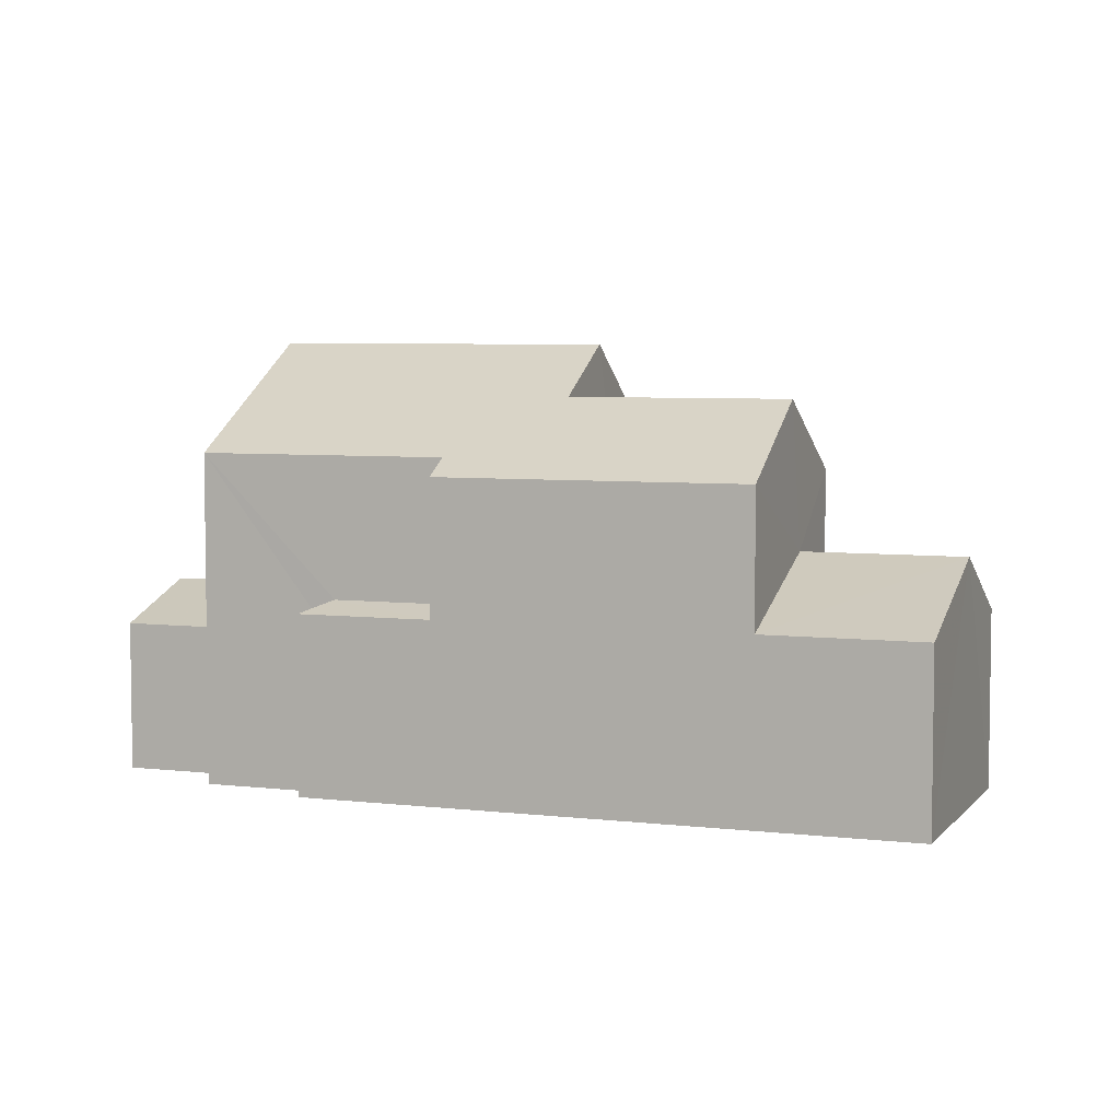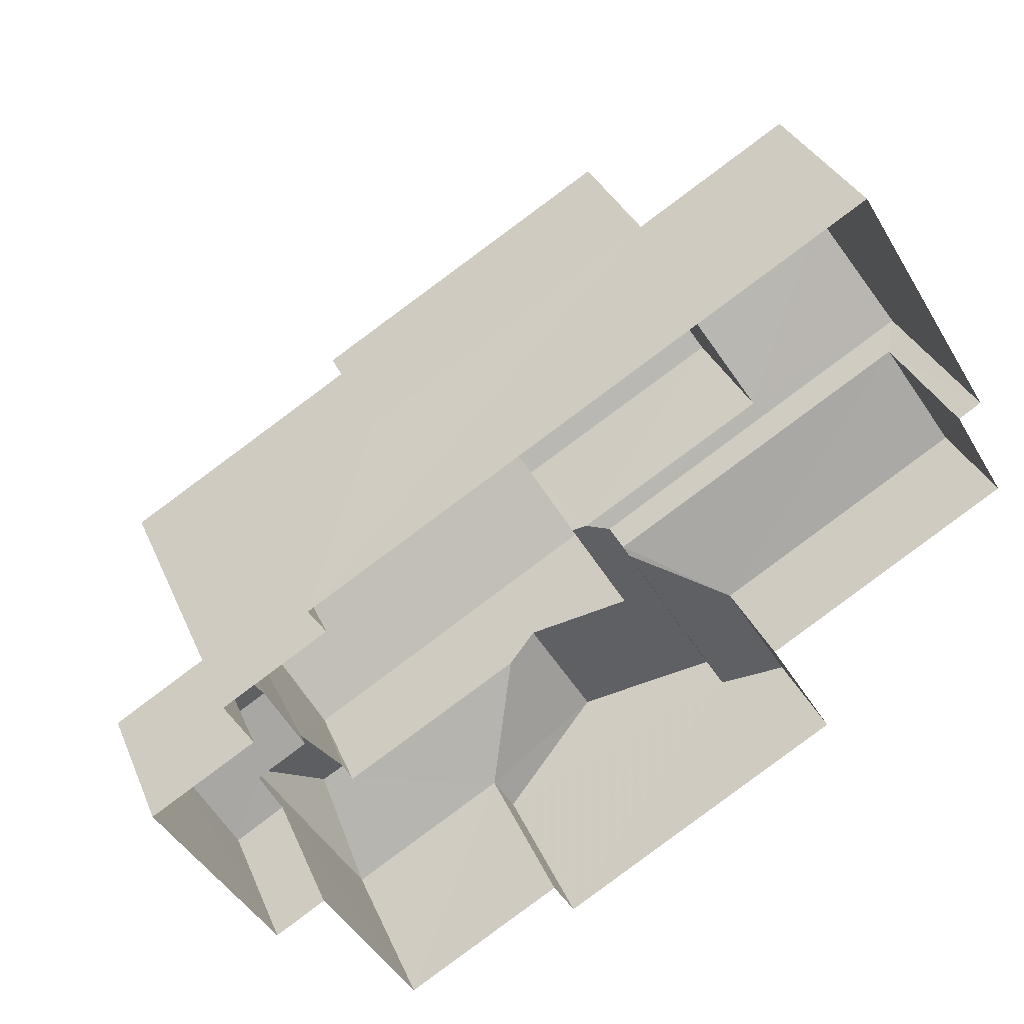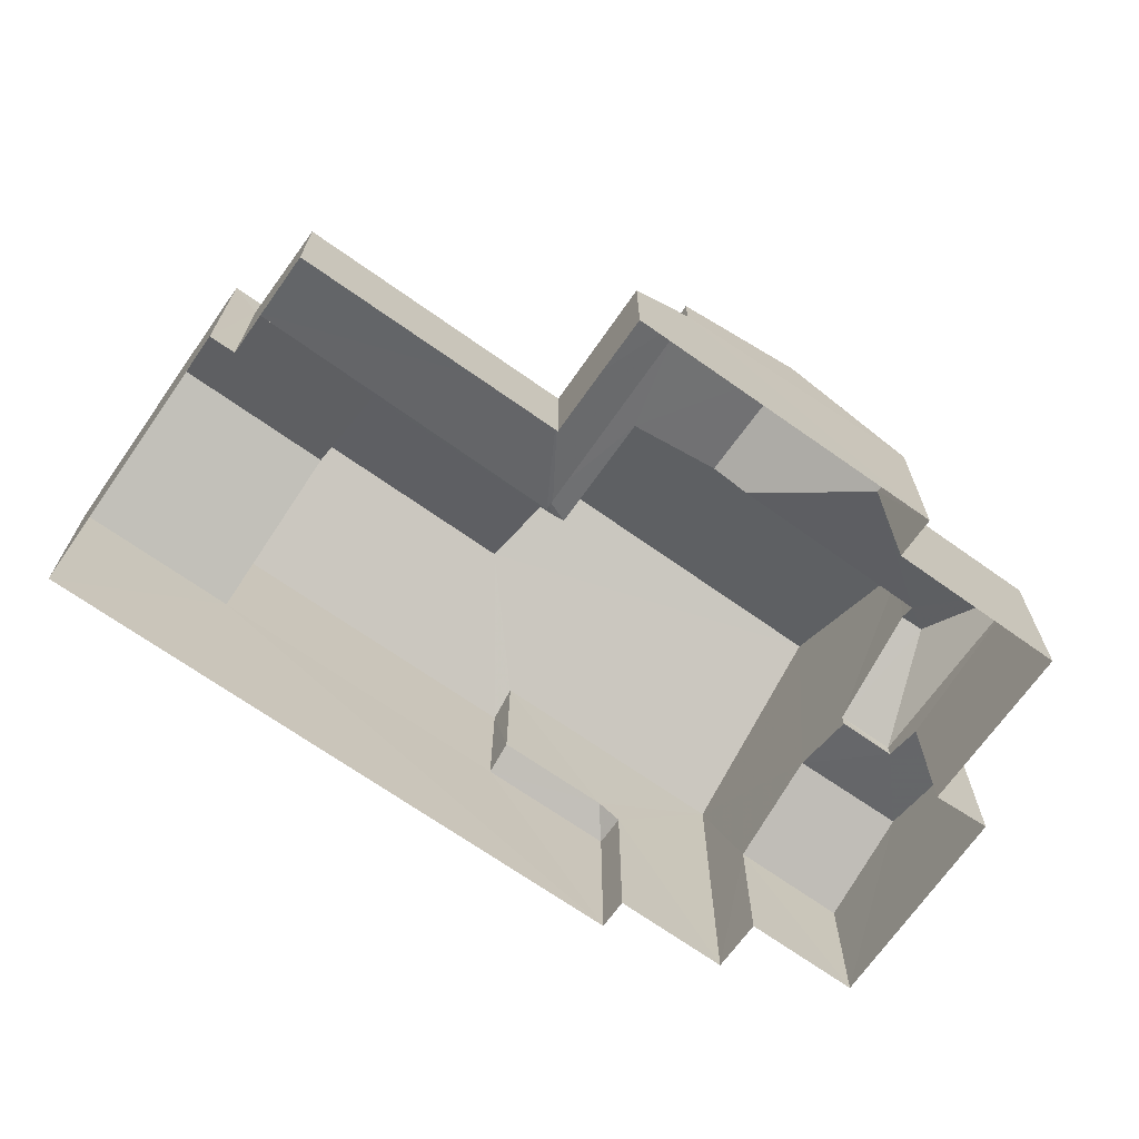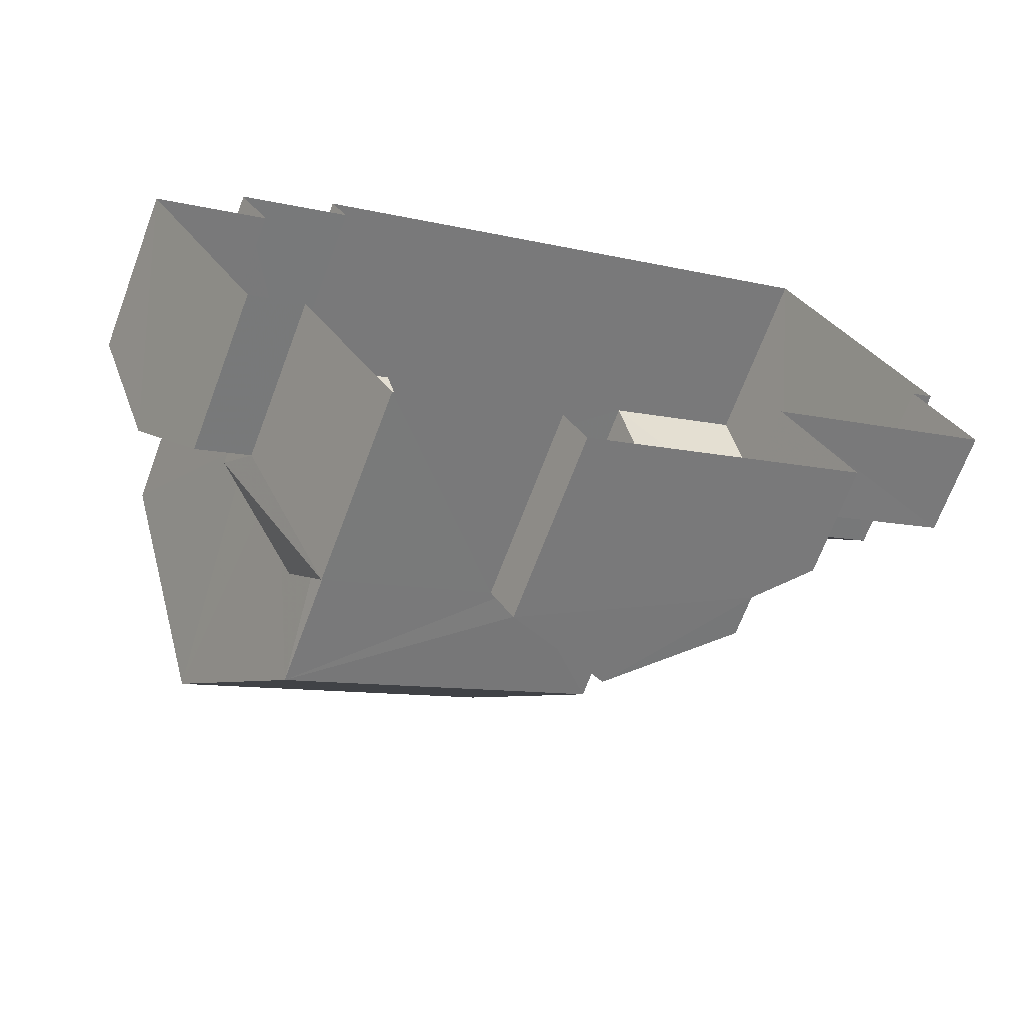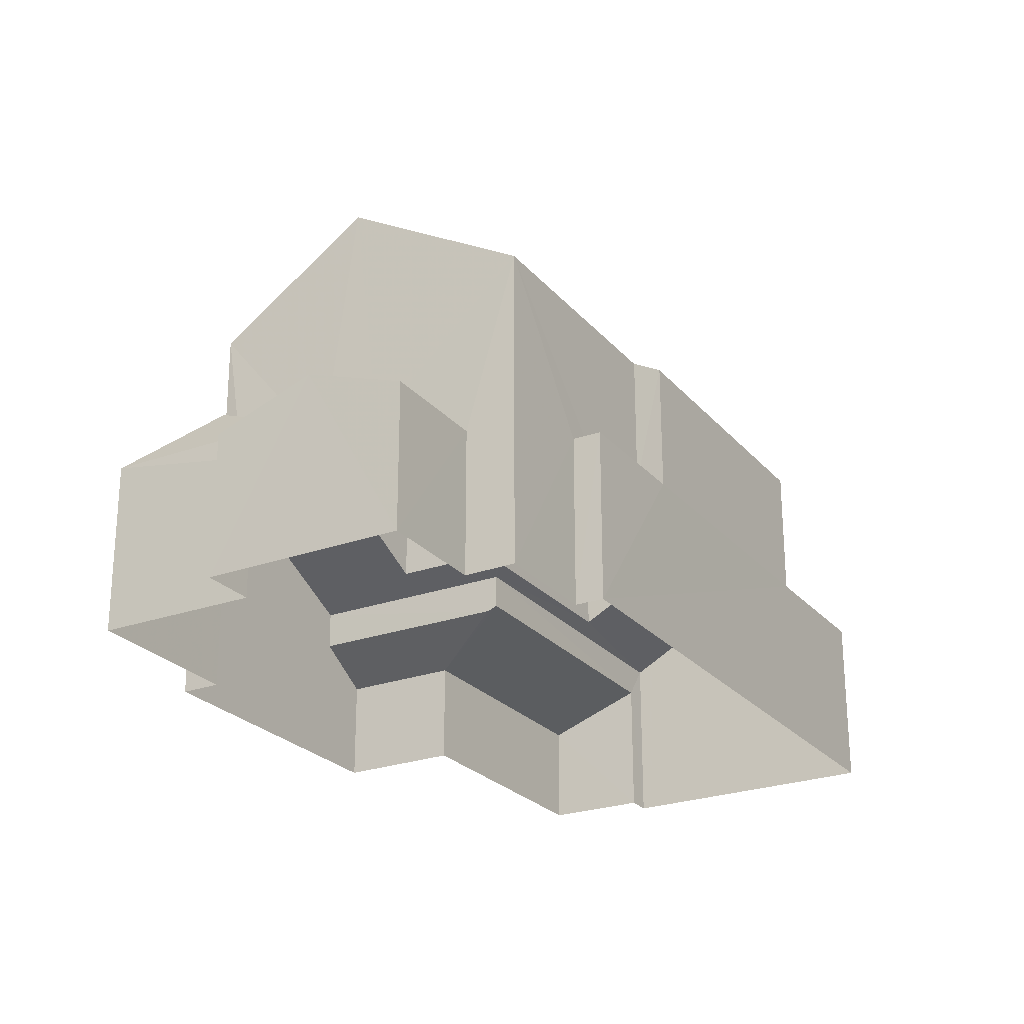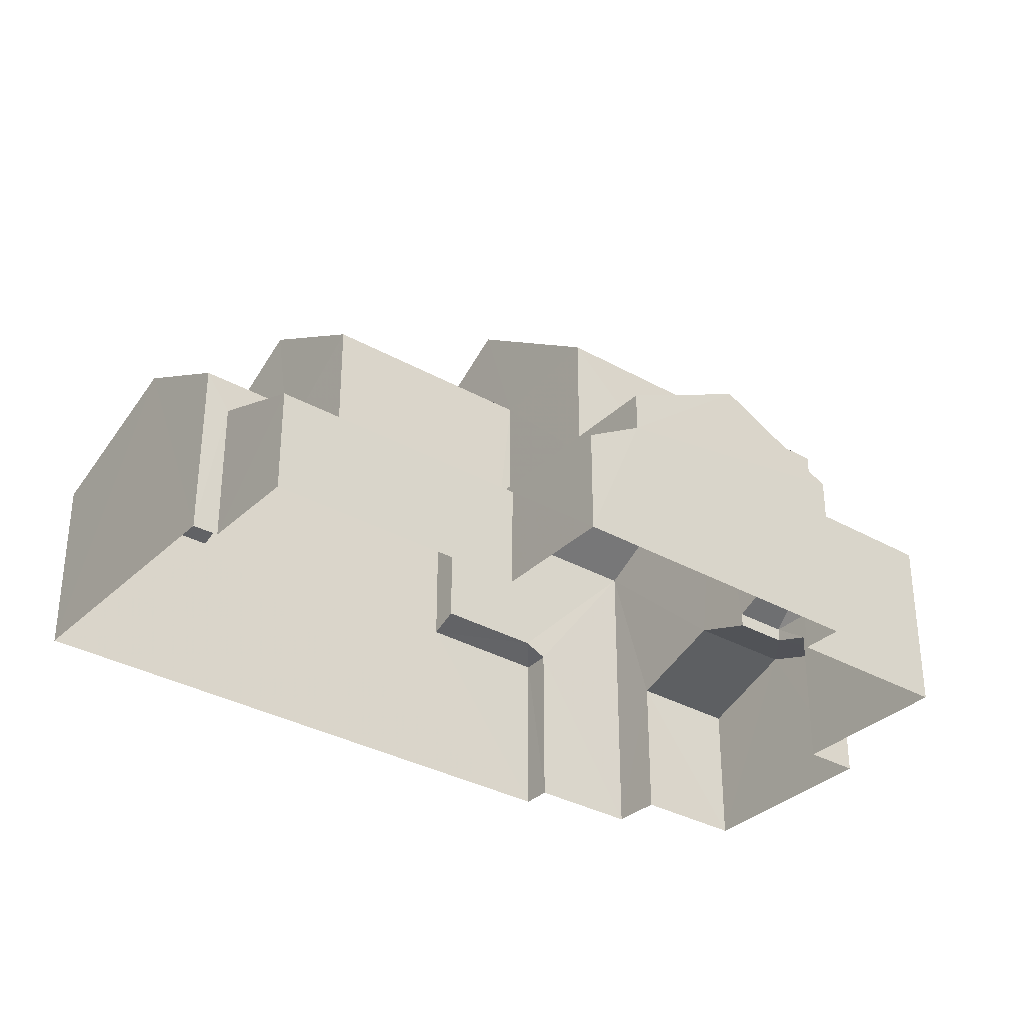
<metadata>
{"format":"obj","ext":"obj","renderer":"f3d","projection":"perspective","resolution":1024,"background":"white","views":[{"elev":5.5,"azim":169.2,"up":"+Z"},{"elev":32.4,"azim":159.9,"up":"+Y"},{"elev":-69.6,"azim":-66.2,"up":"+Z"},{"elev":-67.9,"azim":159.6,"up":"+Y"},{"elev":-24.9,"azim":89.4,"up":"+Z"},{"elev":-33.1,"azim":-68.9,"up":"+Z"}]}
</metadata>
<code>
v -3.119e+05 4.317e+04 22.34
v -3.119e+05 4.317e+04 22.34
v -3.119e+05 4.317e+04 22.34
v -3.119e+05 4.317e+04 22.34
v -3.119e+05 4.317e+04 22.34
v -3.119e+05 4.317e+04 22.33
v -3.119e+05 4.316e+04 22.33
v -3.119e+05 4.316e+04 22.33
v -3.119e+05 4.316e+04 22.33
v -3.119e+05 4.316e+04 22.33
v -3.119e+05 4.316e+04 22.34
v -3.119e+05 4.317e+04 22.34
v -3.119e+05 4.316e+04 22.34
v -3.119e+05 4.316e+04 22.33
v -3.119e+05 4.316e+04 22.33
v -3.119e+05 4.316e+04 22.33
v -3.119e+05 4.317e+04 29.02
v -3.119e+05 4.317e+04 30.58
v -3.119e+05 4.317e+04 29.03
v -3.119e+05 4.317e+04 30.58
v -3.119e+05 4.317e+04 26.4
v -3.119e+05 4.317e+04 26.15
v -3.119e+05 4.317e+04 26.15
v -3.119e+05 4.317e+04 26.15
v -3.119e+05 4.317e+04 26.4
v -3.119e+05 4.316e+04 27.24
v -3.119e+05 4.316e+04 26.14
v -3.119e+05 4.316e+04 26.15
v -3.119e+05 4.316e+04 25.31
v -3.119e+05 4.316e+04 24.57
v -3.119e+05 4.316e+04 24.57
v -3.119e+05 4.316e+04 25.31
v -3.119e+05 4.317e+04 31.65
v -3.119e+05 4.316e+04 29.38
v -3.119e+05 4.316e+04 29.38
v -3.119e+05 4.316e+04 31.65
v -3.119e+05 4.316e+04 25.54
v -3.119e+05 4.316e+04 25.54
v -3.119e+05 4.316e+04 25.83
v -3.119e+05 4.316e+04 26.32
v -3.119e+05 4.316e+04 26.32
v -3.119e+05 4.316e+04 25.83
v -3.119e+05 4.316e+04 27.24
v -3.119e+05 4.316e+04 27.07
v -3.119e+05 4.316e+04 26.15
v -3.119e+05 4.316e+04 27.07
v -3.119e+05 4.316e+04 26.15
v -3.119e+05 4.316e+04 27.45
v -3.119e+05 4.316e+04 26.45
v -3.119e+05 4.316e+04 27.45
v -3.119e+05 4.317e+04 26.15
v -3.119e+05 4.317e+04 26.46
v -3.119e+05 4.317e+04 26.32
v -3.119e+05 4.316e+04 26.15
v -3.119e+05 4.317e+04 26.15
v -3.119e+05 4.317e+04 27.46
v -3.119e+05 4.317e+04 27.46
v -3.119e+05 4.317e+04 26.16
v -3.119e+05 4.316e+04 26.14
v -3.119e+05 4.317e+04 26.32
v -3.119e+05 4.317e+04 26.15
v -3.119e+05 4.317e+04 29.39
v -3.119e+05 4.317e+04 29.39
v -3.119e+05 4.317e+04 29.03
v -3.119e+05 4.317e+04 29.03
v -3.119e+05 4.317e+04 24.57
v -3.119e+05 4.317e+04 25.39
v -3.119e+05 4.317e+04 25.39
v -3.119e+05 4.316e+04 25.55
v -3.119e+05 4.316e+04 25.55
f 1 2 3
f 2 4 5
f 6 3 7
f 8 7 9
f 8 9 10
f 11 5 12
f 13 14 11
f 15 14 13
f 16 9 14
f 7 3 2
f 7 2 5
f 7 5 9
f 14 5 11
f 9 5 14
f 17 18 19
f 17 20 18
f 21 22 23
f 24 21 23
f 24 25 21
f 26 27 28
f 29 30 31
f 29 32 30
f 33 34 35
f 36 33 35
f 37 38 39
f 38 40 39
f 39 41 42
f 39 40 41
f 26 43 44
f 27 26 44
f 27 44 45
f 44 46 45
f 47 48 49
f 48 50 49
f 51 47 49
f 52 53 51
f 52 51 49
f 54 43 26
f 28 54 26
f 55 56 57
f 55 58 56
f 45 46 48
f 45 48 59
f 46 50 48
f 57 56 60
f 53 60 51
f 60 61 51
f 56 61 60
f 20 33 36
f 36 62 63
f 18 20 64
f 64 20 65
f 20 63 65
f 20 36 63
f 66 30 67
f 30 32 68
f 30 68 67
f 69 40 70
f 69 41 40
f 65 63 25
f 24 65 25
f 8 10 29
f 31 8 29
f 10 59 29
f 29 59 48
f 29 48 47
f 5 4 23
f 22 5 23
f 37 15 38
f 37 14 15
f 60 53 19
f 19 53 17
f 53 52 17
f 35 44 43
f 11 12 69
f 54 42 41
f 36 35 54
f 62 69 12
f 62 41 69
f 54 35 43
f 62 36 41
f 36 54 41
f 64 55 57
f 64 57 18
f 57 19 18
f 57 60 19
f 66 6 7
f 30 66 7
f 30 7 8
f 31 30 8
f 49 50 34
f 35 34 50
f 44 35 46
f 46 35 50
f 10 45 59
f 10 9 45
f 69 70 13
f 11 69 13
f 39 54 28
f 39 42 54
f 62 12 22
f 12 5 22
f 21 63 62
f 25 63 21
f 21 62 22
f 2 55 4
f 4 24 23
f 2 58 55
f 24 55 65
f 65 55 64
f 4 55 24
f 16 37 27
f 27 37 28
f 16 14 37
f 28 37 39
f 45 9 16
f 27 45 16
f 52 49 17
f 20 17 33
f 33 17 34
f 17 49 34
f 58 2 56
f 2 1 56
f 1 61 56
f 66 67 3
f 6 66 3
f 38 15 40
f 15 13 40
f 13 70 40
f 68 32 51
f 51 32 47
f 32 29 47
f 1 67 61
f 61 67 51
f 1 3 67
f 51 67 68

</code>
